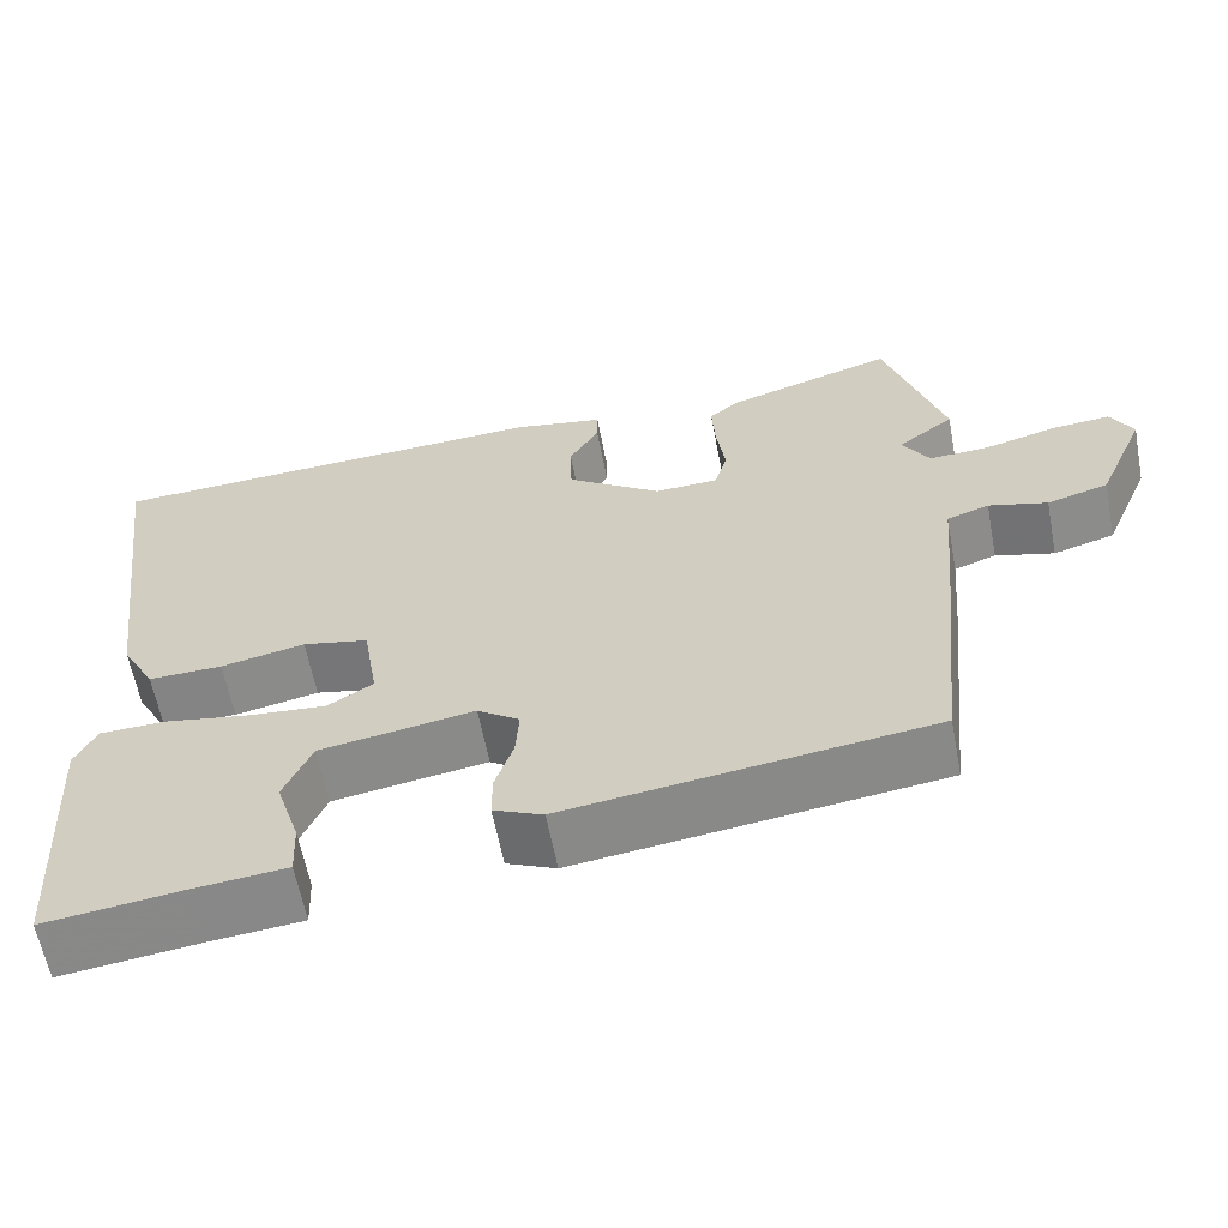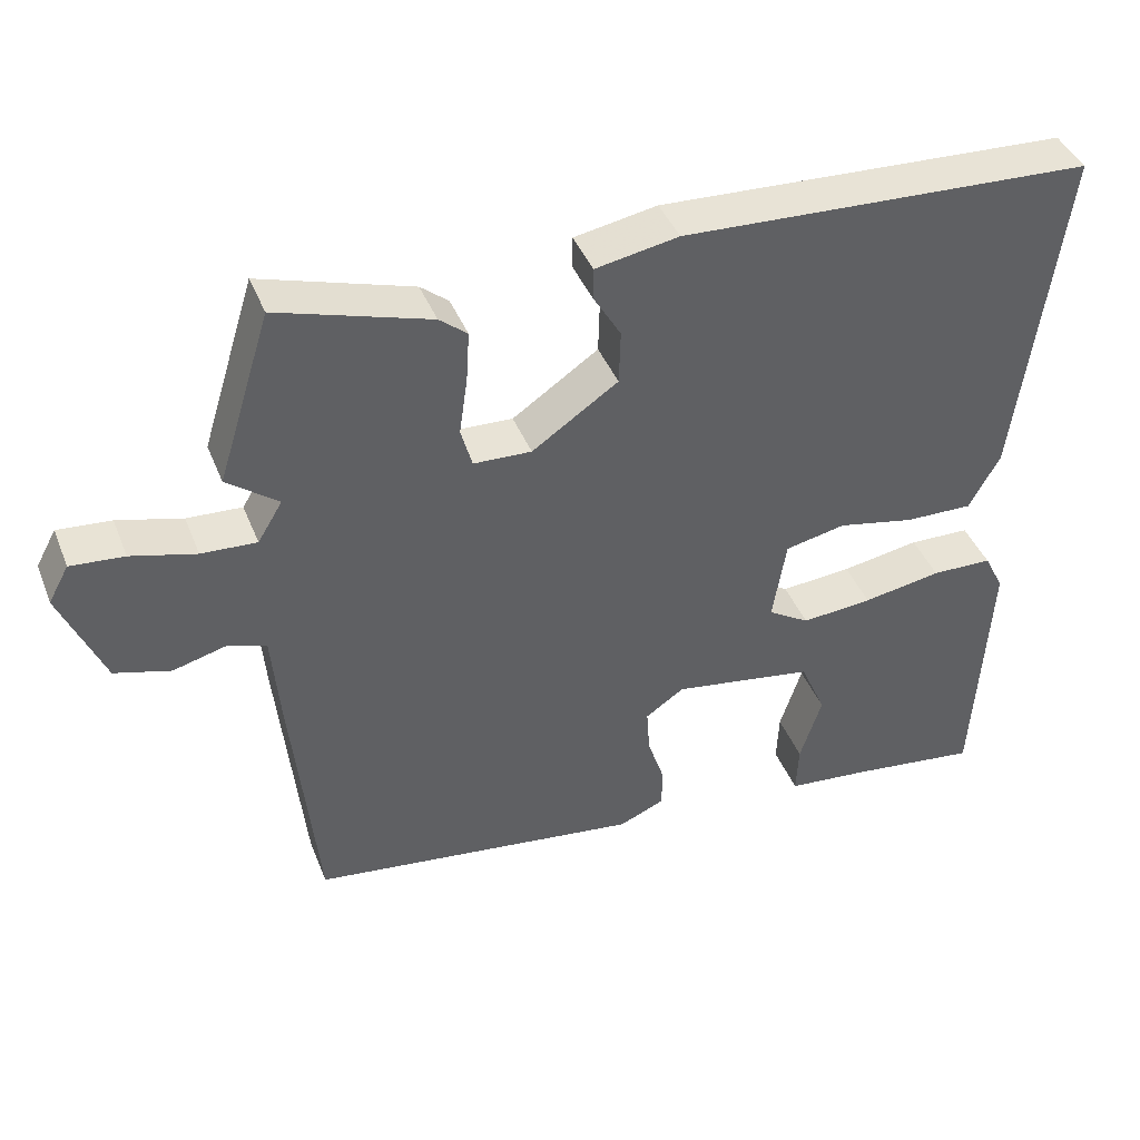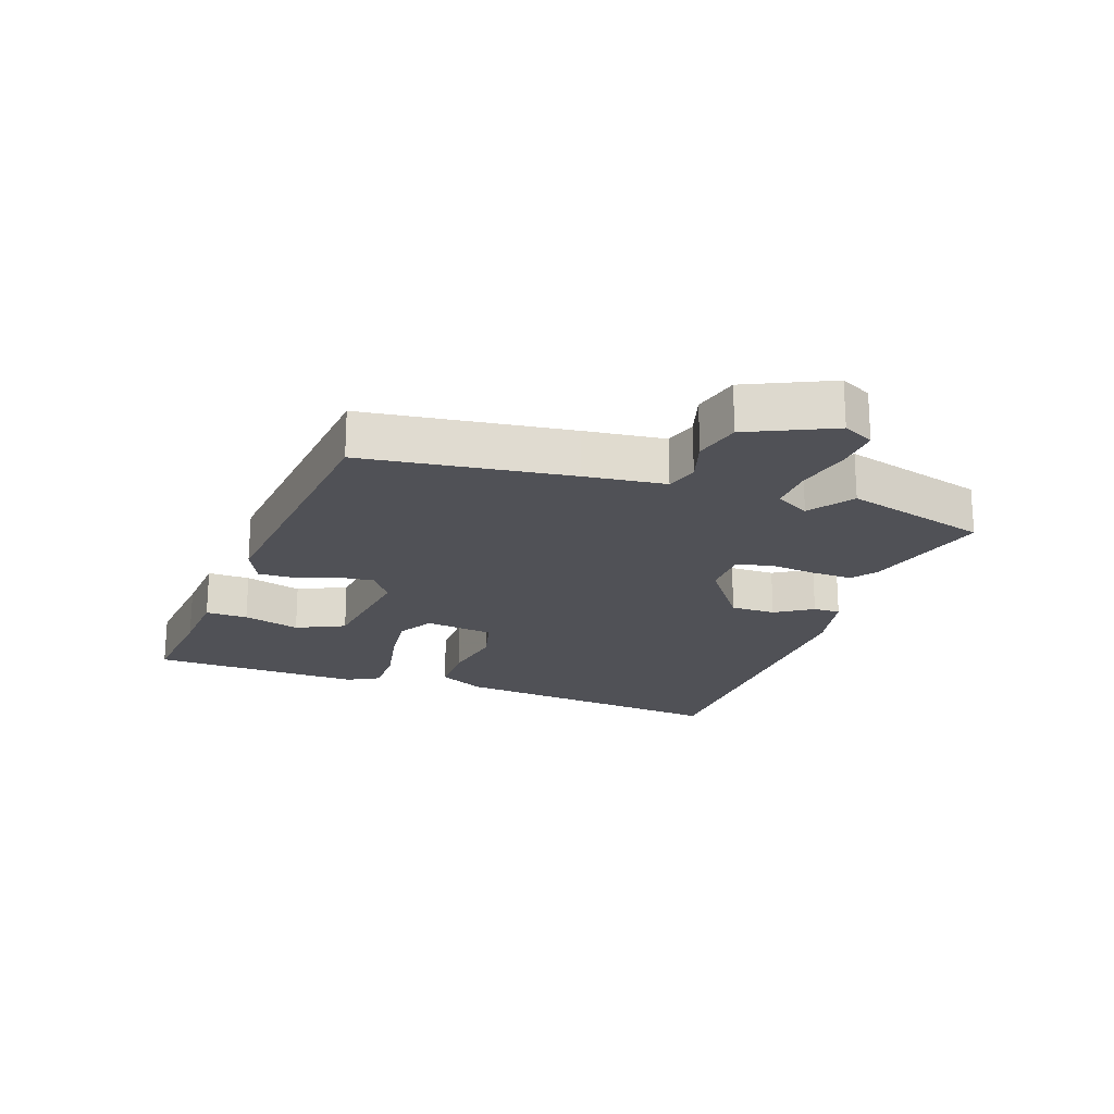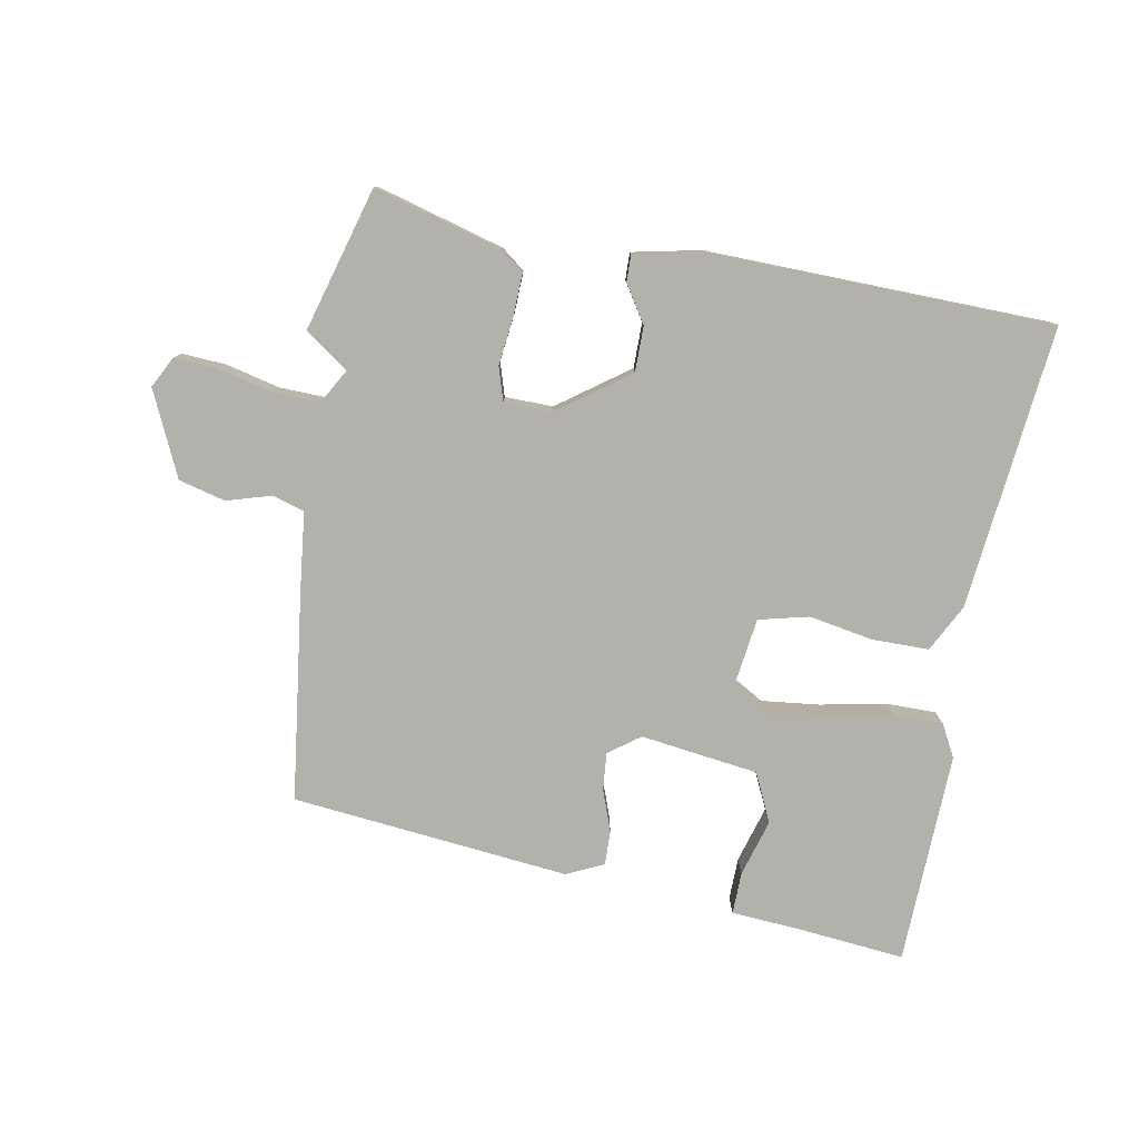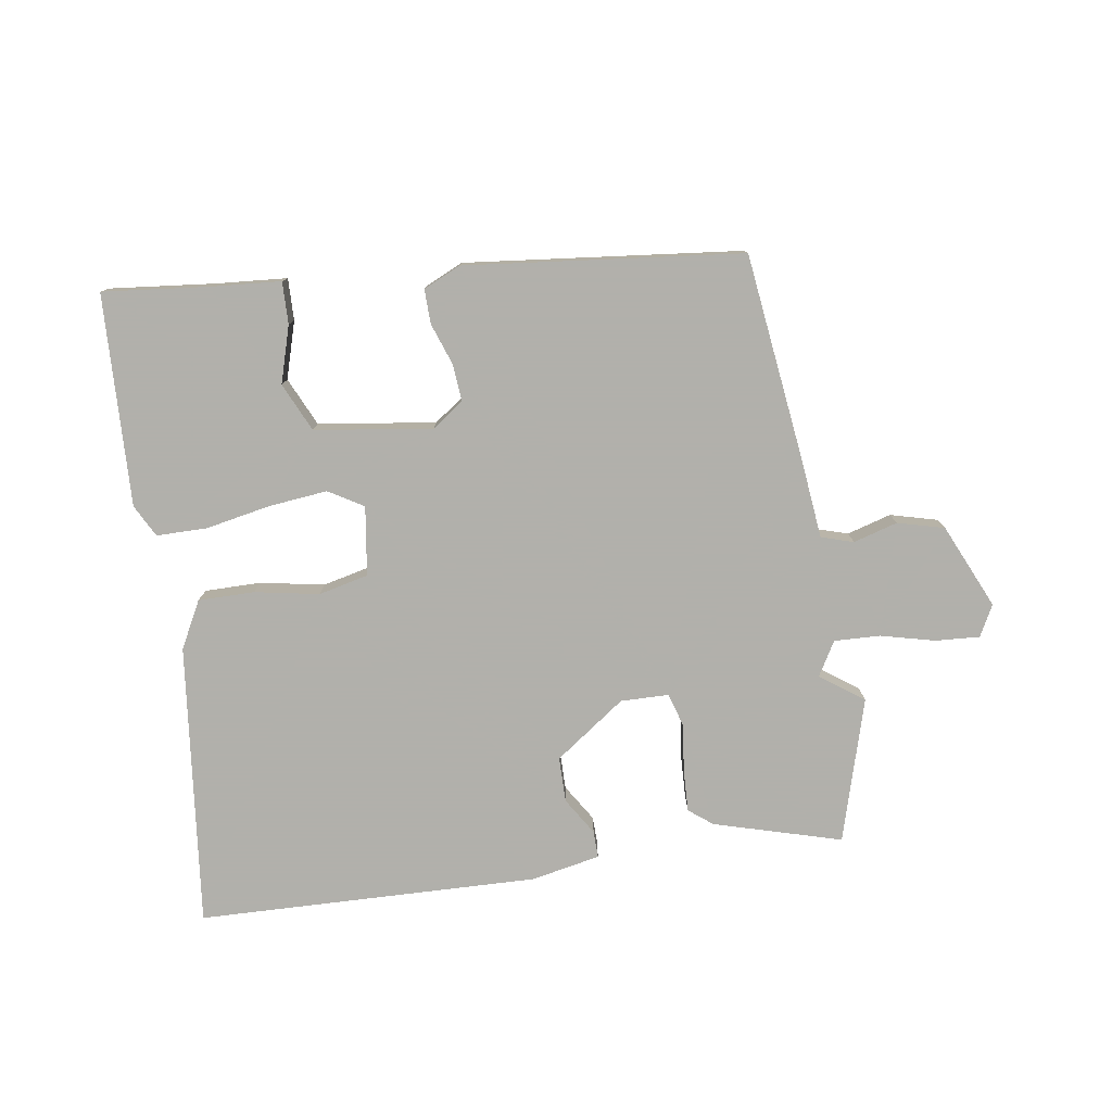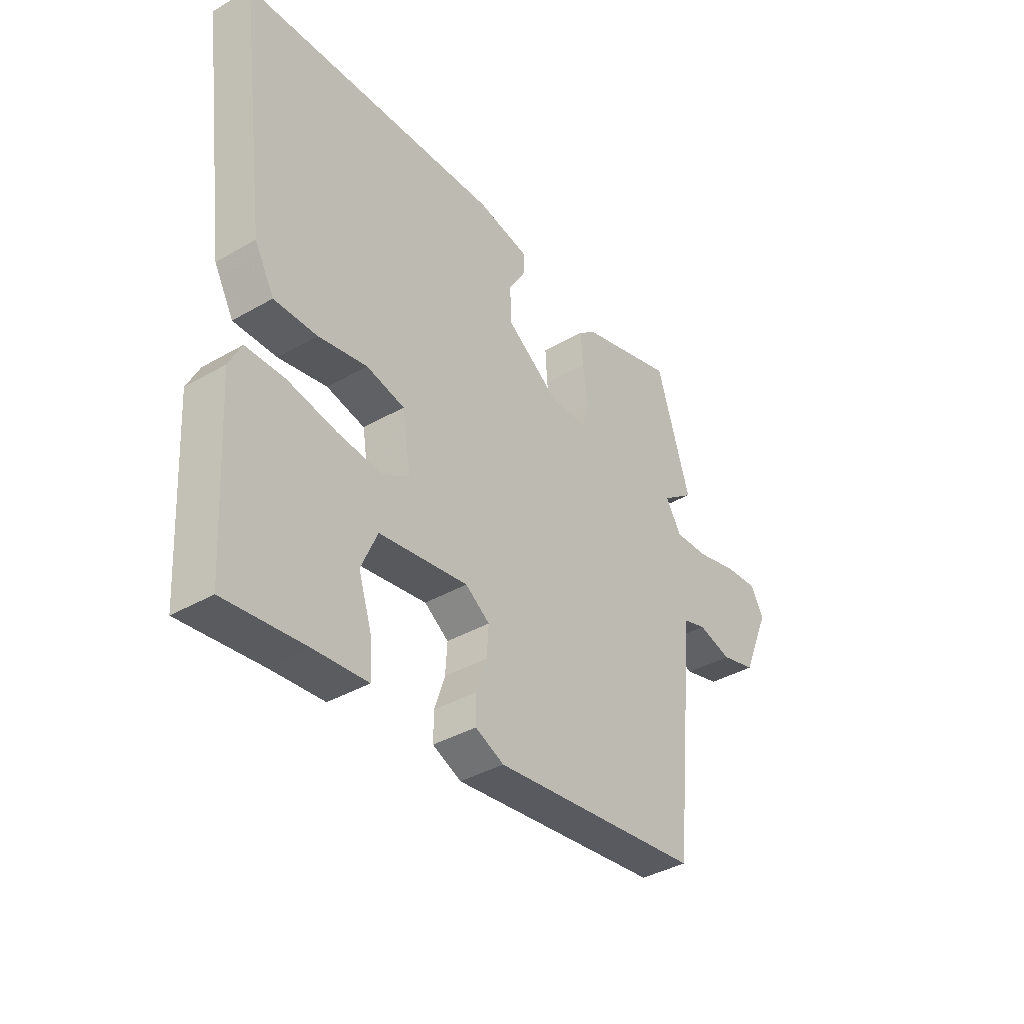
<metadata>
{"format":"obj","ext":"obj","renderer":"f3d","projection":"perspective","resolution":1024,"background":"white","views":[{"elev":-61.2,"azim":-169.2,"up":"+Z"},{"elev":41.7,"azim":-20.7,"up":"+Z"},{"elev":-20.5,"azim":-107.7,"up":"+Y"},{"elev":-79.1,"azim":-8.8,"up":"+Y"},{"elev":-78.5,"azim":-170.2,"up":"+Y"},{"elev":-38.6,"azim":126.1,"up":"+Z"}]}
</metadata>
<code>
v 0.564 0.07 0.494
v 0.504 0.07 0.043
v 0.463 0.07 -0.031
v 0.373 0.07 -0.029
v 0.271 0.07 -0.008
v 0.191 0.07 -0.025
v 0.173 0.07 -0.135
v 0.228 0.07 -0.169
v 0.322 0.07 -0.161
v 0.426 0.07 -0.143
v 0.507 0.07 -0.145
v 0.533 0.07 -0.197
v 0.513 0.07 -0.535
v 0.346 0.07 -0.514
v 0.233 0.07 -0.503
v 0.236 0.07 -0.436
v 0.265 0.07 -0.346
v 0.231 0.07 -0.268
v 0.044 0.07 -0.238
v -0.007 0.07 -0.273
v -0.003 0.07 -0.333
v 0.019 0.07 -0.399
v 0.019 0.07 -0.454
v -0.041 0.07 -0.48
v -0.482 0.07 -0.423
v -0.516 0.07 -0.092
v -0.527 0.07 0.036
v -0.578 0.07 0.053
v -0.649 0.07 0.034
v -0.723 0.07 0.055
v -0.781 0.07 0.191
v -0.754 0.07 0.24
v -0.683 0.07 0.234
v -0.597 0.07 0.211
v -0.524 0.07 0.207
v -0.491 0.07 0.261
v -0.559 0.07 0.312
v -0.488 0.07 0.539
v -0.286 0.07 0.477
v -0.249 0.07 0.447
v -0.253 0.07 0.38
v -0.264 0.07 0.304
v -0.249 0.07 0.25
v -0.172 0.07 0.247
v -0.058 0.07 0.325
v -0.056 0.07 0.397
v -0.092 0.07 0.457
v -0.092 0.07 0.5
v 0.018 0.07 0.52
v 0.564 0 0.494
v 0.504 0 0.043
v 0.463 0 -0.031
v 0.373 0 -0.029
v 0.271 0 -0.008
v 0.191 0 -0.025
v 0.173 0 -0.135
v 0.228 0 -0.169
v 0.322 0 -0.161
v 0.426 0 -0.143
v 0.507 0 -0.145
v 0.533 0 -0.197
v 0.513 0 -0.535
v 0.346 0 -0.514
v 0.233 0 -0.503
v 0.236 0 -0.436
v 0.265 0 -0.346
v 0.231 0 -0.268
v 0.044 0 -0.238
v -0.007 0 -0.273
v -0.003 0 -0.333
v 0.019 0 -0.399
v 0.019 0 -0.454
v -0.041 0 -0.48
v -0.482 0 -0.423
v -0.516 0 -0.092
v -0.527 0 0.036
v -0.578 0 0.053
v -0.649 0 0.034
v -0.723 0 0.055
v -0.781 0 0.191
v -0.754 0 0.24
v -0.683 0 0.234
v -0.597 0 0.211
v -0.524 0 0.207
v -0.491 0 0.261
v -0.559 0 0.312
v -0.488 0 0.539
v -0.286 0 0.477
v -0.249 0 0.447
v -0.253 0 0.38
v -0.264 0 0.304
v -0.249 0 0.25
v -0.172 0 0.247
v -0.058 0 0.325
v -0.056 0 0.397
v -0.092 0 0.457
v -0.092 0 0.5
v 0.018 0 0.52
f 3 4 5
f 2 3 5
f 1 2 5
f 49 1 5
f 48 49 5
f 47 48 5
f 46 47 5
f 45 46 5 6
f 44 45 6 7
f 43 44 7
f 40 41 42
f 39 40 42
f 38 39 42
f 37 38 42
f 36 37 42
f 35 36 42 43
f 32 33 34
f 31 32 34
f 30 31 34
f 29 30 34
f 28 29 34
f 27 28 34 35
f 27 35 43
f 26 27 43
f 25 26 43
f 24 25 43
f 23 24 43
f 22 23 43
f 21 22 43
f 14 15 16 17
f 14 17 18
f 13 14 18
f 12 13 18
f 11 12 18
f 10 11 18
f 9 10 18
f 8 9 18 19
f 20 21 43
f 19 20 43 7
f 7 8 19
f 54 53 52
f 54 52 51
f 54 51 50
f 54 50 98
f 54 98 97
f 54 97 96
f 54 96 95
f 55 54 95 94
f 56 55 94 93
f 56 93 92
f 91 90 89
f 91 89 88
f 91 88 87
f 91 87 86
f 91 86 85
f 92 91 85 84
f 83 82 81
f 83 81 80
f 83 80 79
f 83 79 78
f 83 78 77
f 84 83 77 76
f 92 84 76
f 92 76 75
f 92 75 74
f 92 74 73
f 92 73 72
f 92 72 71
f 92 71 70
f 66 65 64 63
f 67 66 63
f 67 63 62
f 67 62 61
f 67 61 60
f 67 60 59
f 67 59 58
f 68 67 58 57
f 92 70 69
f 56 92 69 68
f 68 57 56
f 1 50 51 2
f 2 51 52 3
f 3 52 53 4
f 4 53 54 5
f 5 54 55 6
f 6 55 56 7
f 7 56 57 8
f 8 57 58 9
f 9 58 59 10
f 10 59 60 11
f 11 60 61 12
f 12 61 62 13
f 13 62 63 14
f 14 63 64 15
f 15 64 65 16
f 16 65 66 17
f 17 66 67 18
f 18 67 68 19
f 19 68 69 20
f 20 69 70 21
f 21 70 71 22
f 22 71 72 23
f 23 72 73 24
f 24 73 74 25
f 25 74 75 26
f 26 75 76 27
f 27 76 77 28
f 28 77 78 29
f 29 78 79 30
f 30 79 80 31
f 31 80 81 32
f 32 81 82 33
f 33 82 83 34
f 34 83 84 35
f 35 84 85 36
f 36 85 86 37
f 37 86 87 38
f 38 87 88 39
f 39 88 89 40
f 40 89 90 41
f 41 90 91 42
f 42 91 92 43
f 43 92 93 44
f 44 93 94 45
f 45 94 95 46
f 46 95 96 47
f 47 96 97 48
f 48 97 98 49
f 49 98 50 1

</code>
